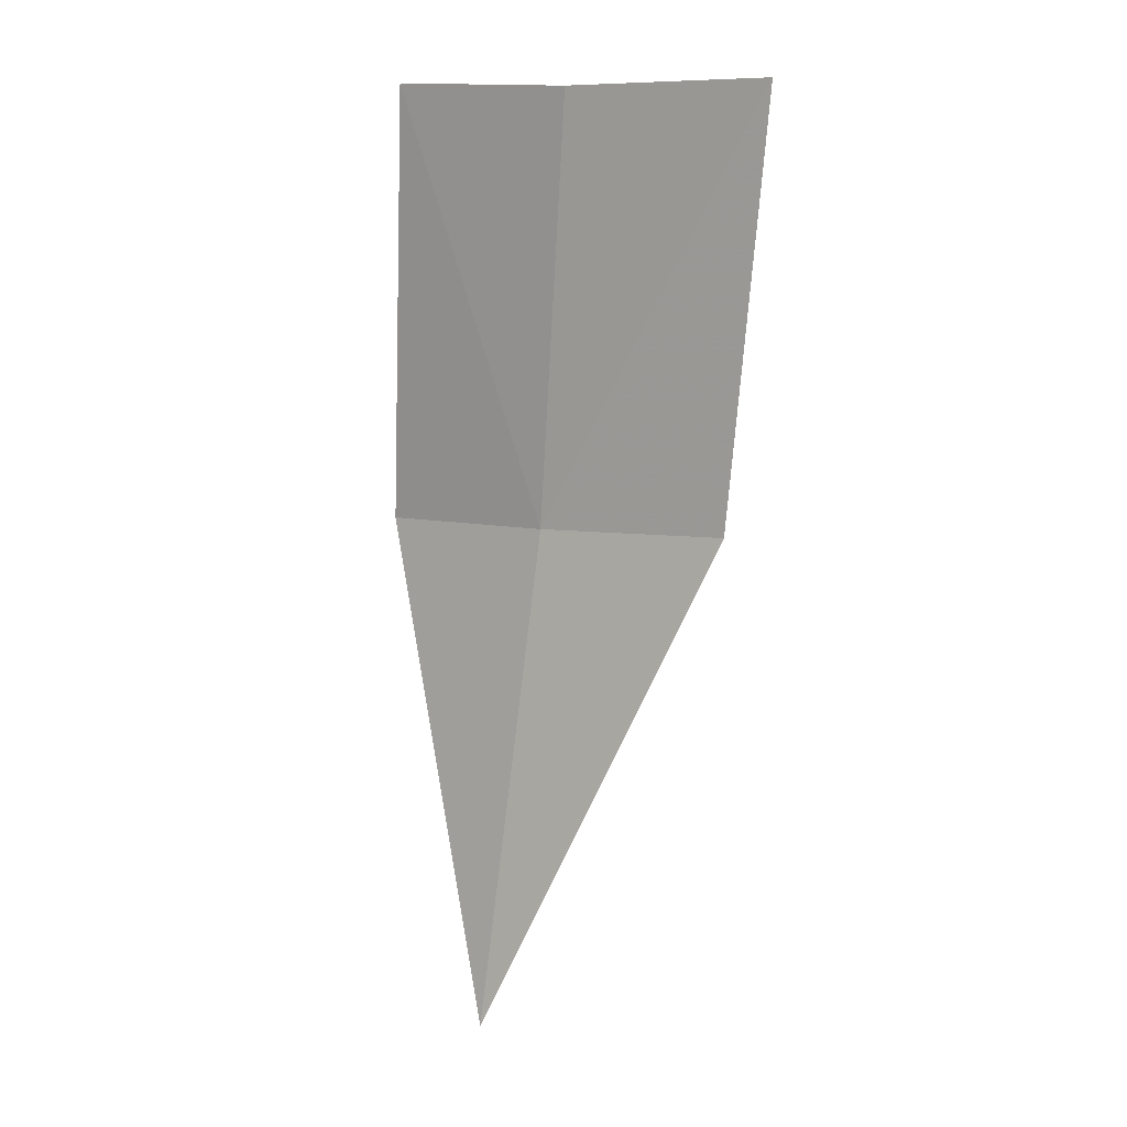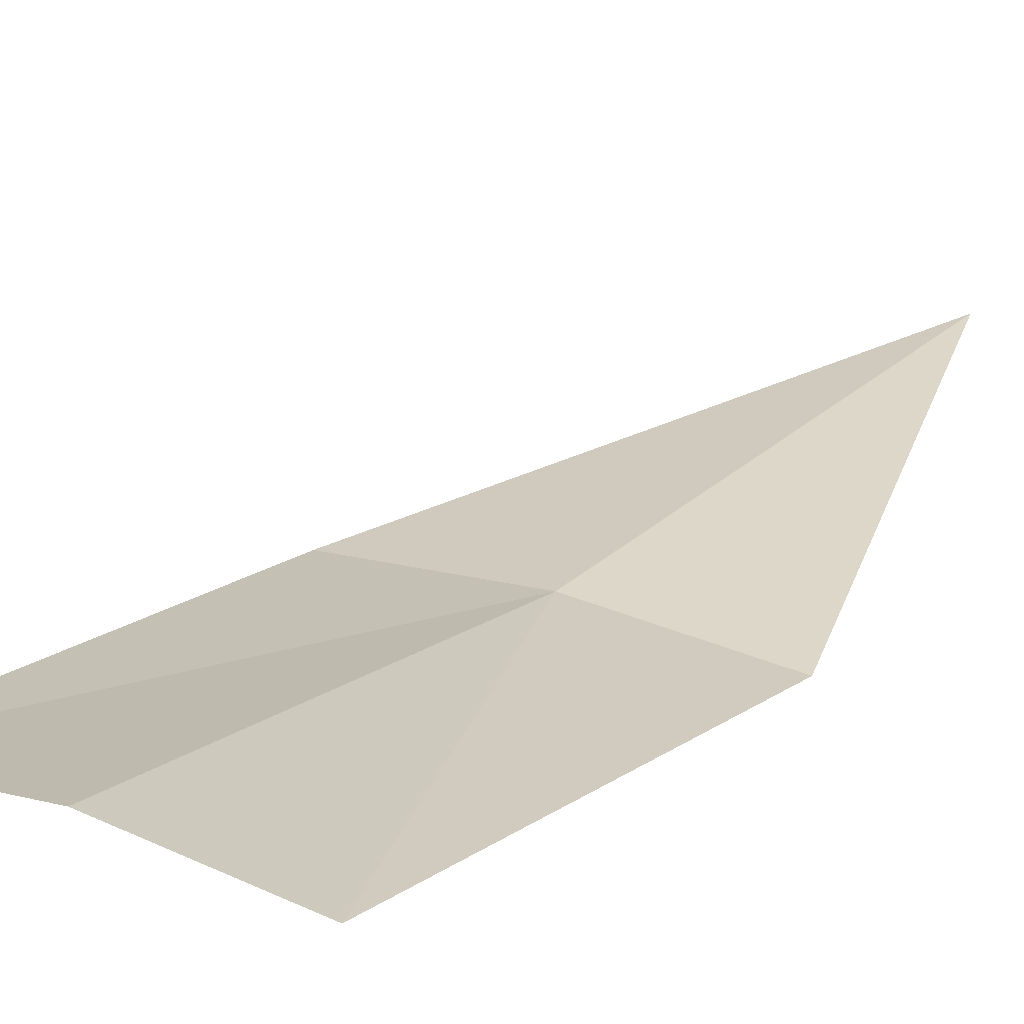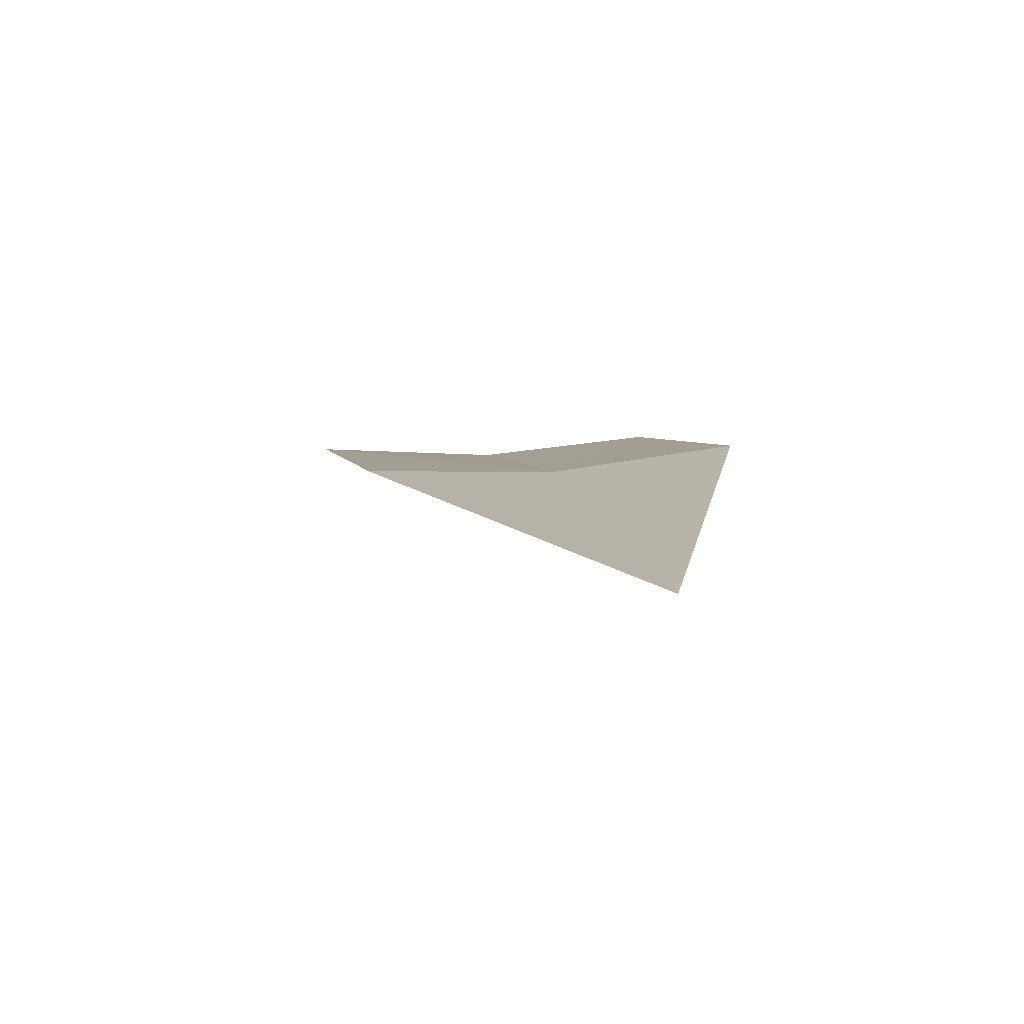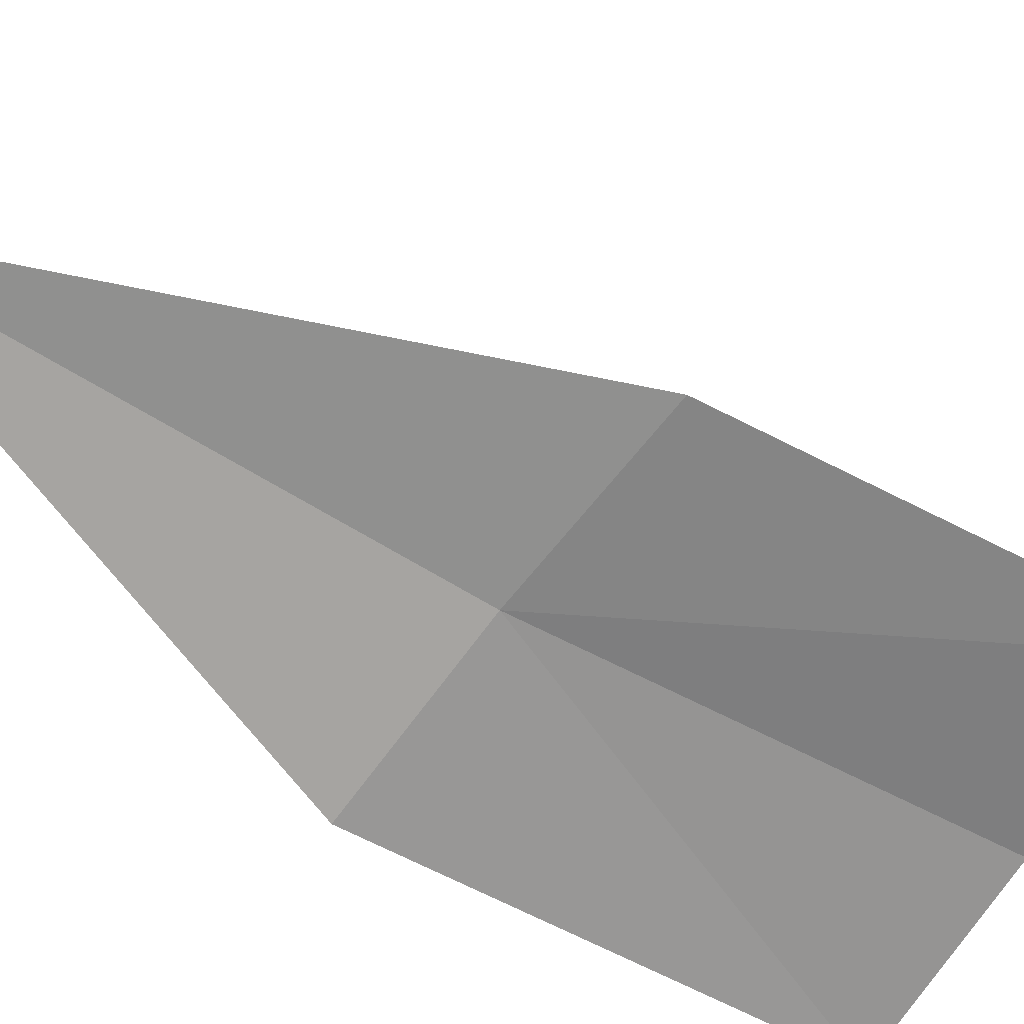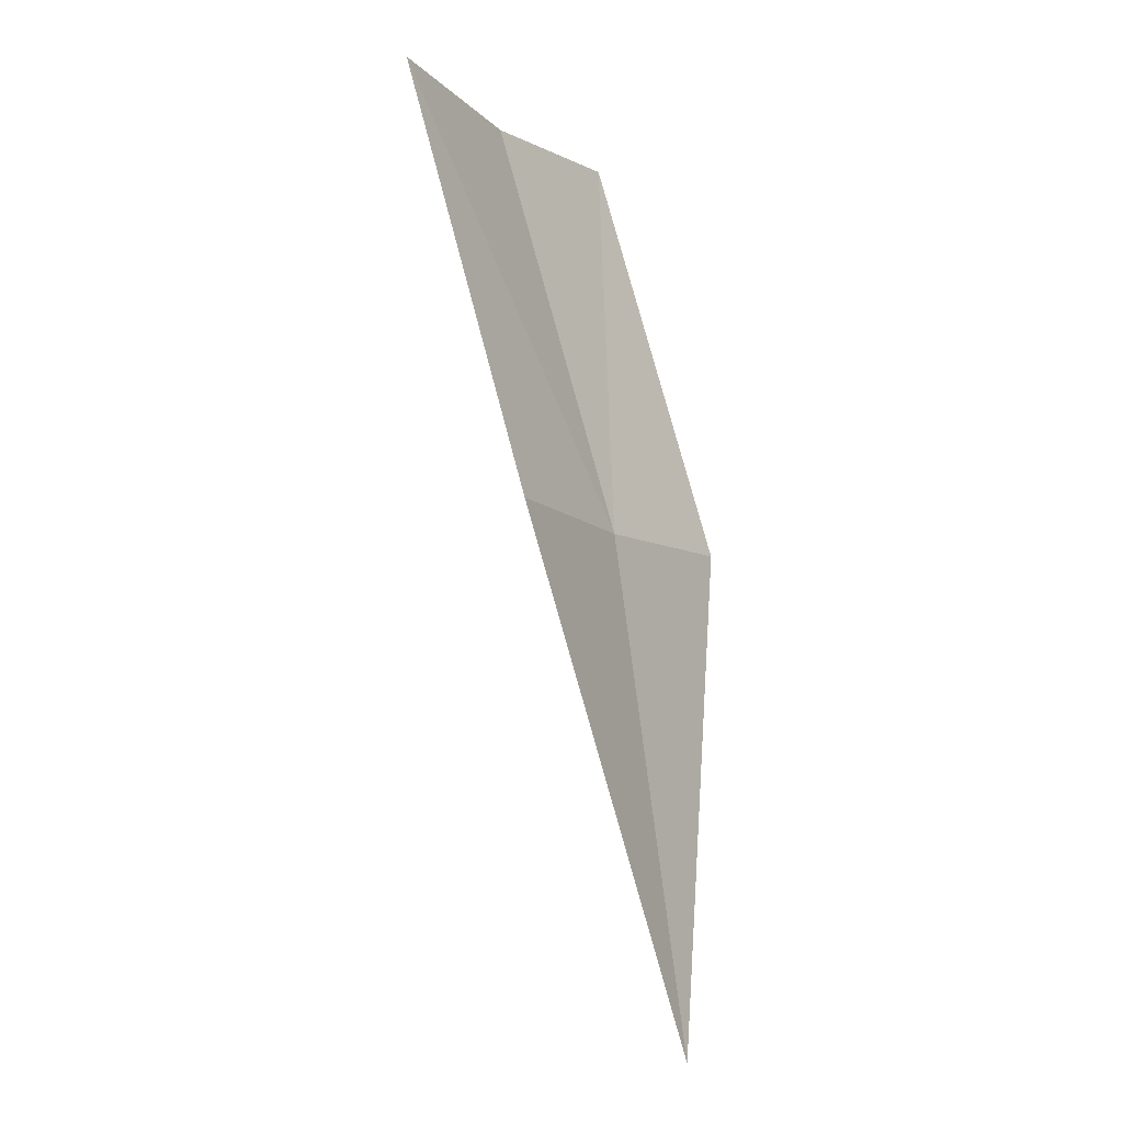
<metadata>
{"format":"obj","ext":"obj","renderer":"f3d","projection":"perspective","resolution":1024,"background":"white","views":[{"elev":0.2,"azim":-141.0,"up":"+Z"},{"elev":33.3,"azim":28.6,"up":"+Y"},{"elev":-73.8,"azim":9.6,"up":"+Z"},{"elev":-76.3,"azim":-131.0,"up":"+Y"},{"elev":-12.9,"azim":-54.2,"up":"+Z"}]}
</metadata>
<code>
v -638.6 -331.9 -83.88
v -639.2 -332 -83.91
v -638.3 -331.9 -85.54
v -639.5 -331.8 -82.57
v -638.9 -331.6 -82.53
v -638.2 -331.6 -82.44
v -638 -331.8 -83.84
f 1 3 2
f 1 2 4
f 1 4 5
f 1 5 6
f 1 6 7
f 1 7 3

</code>
